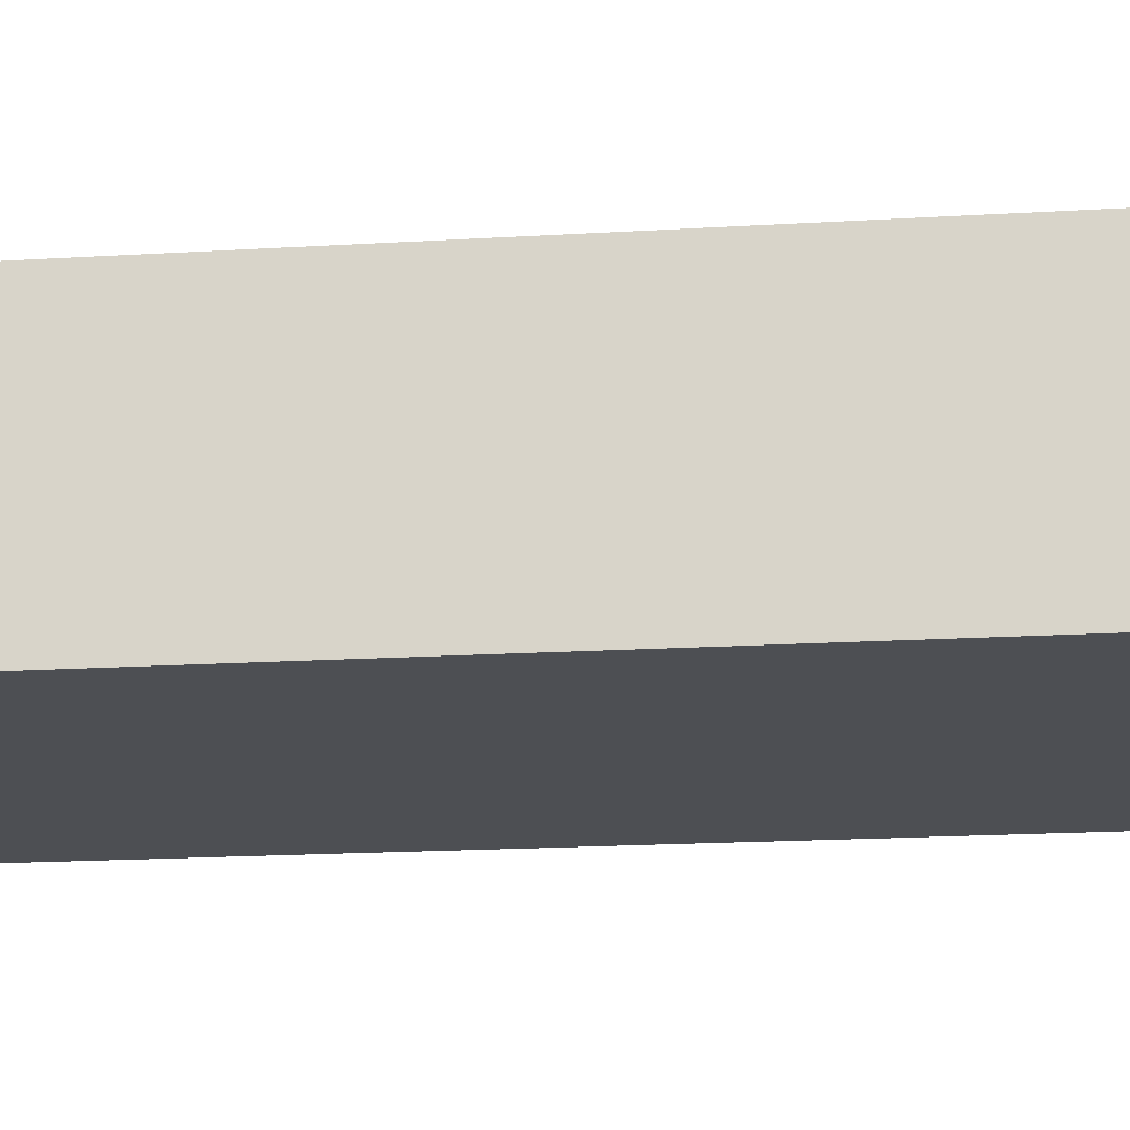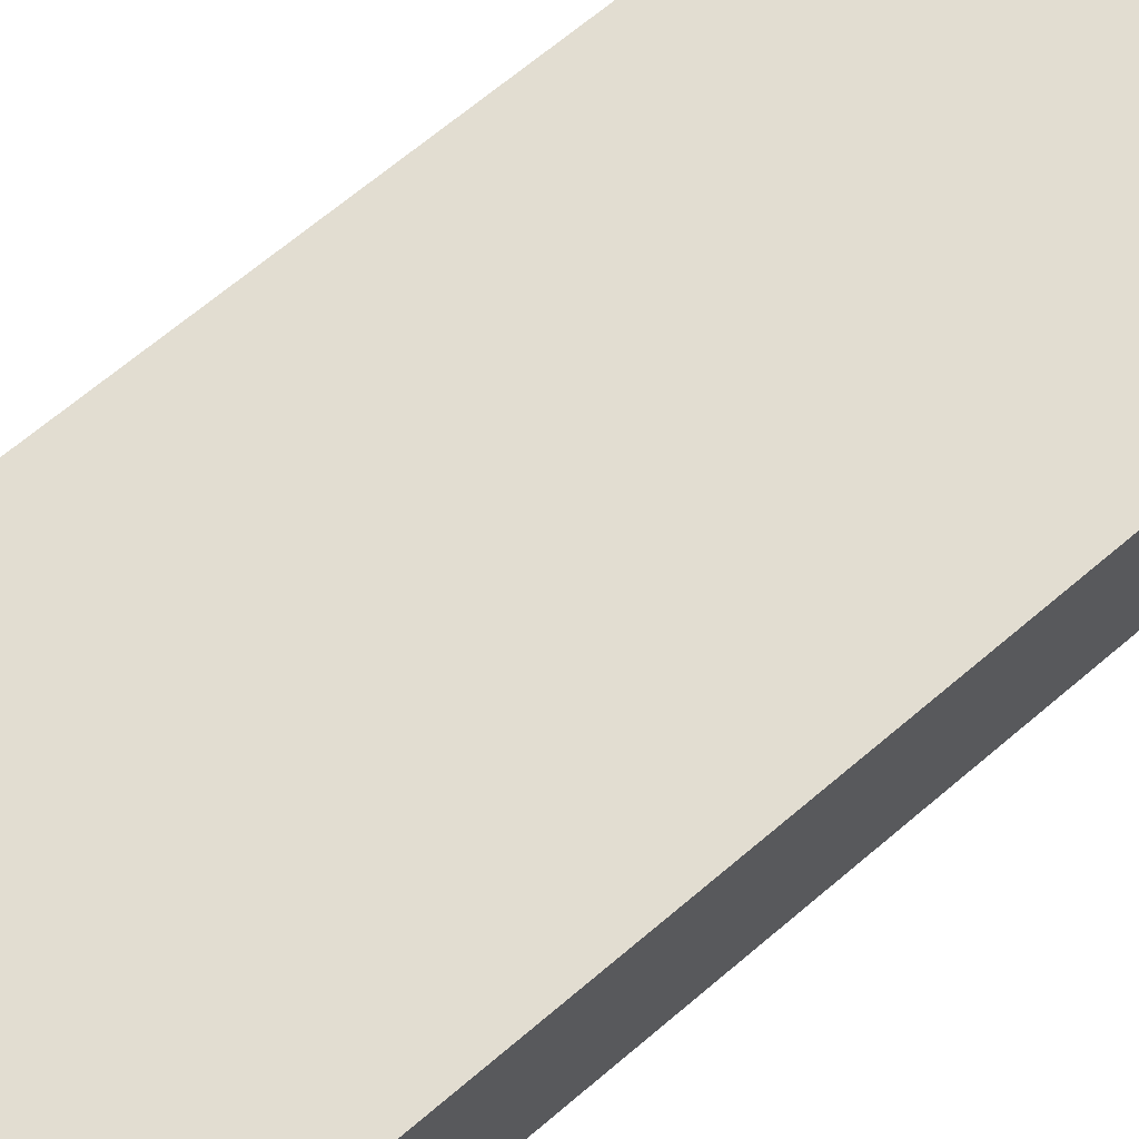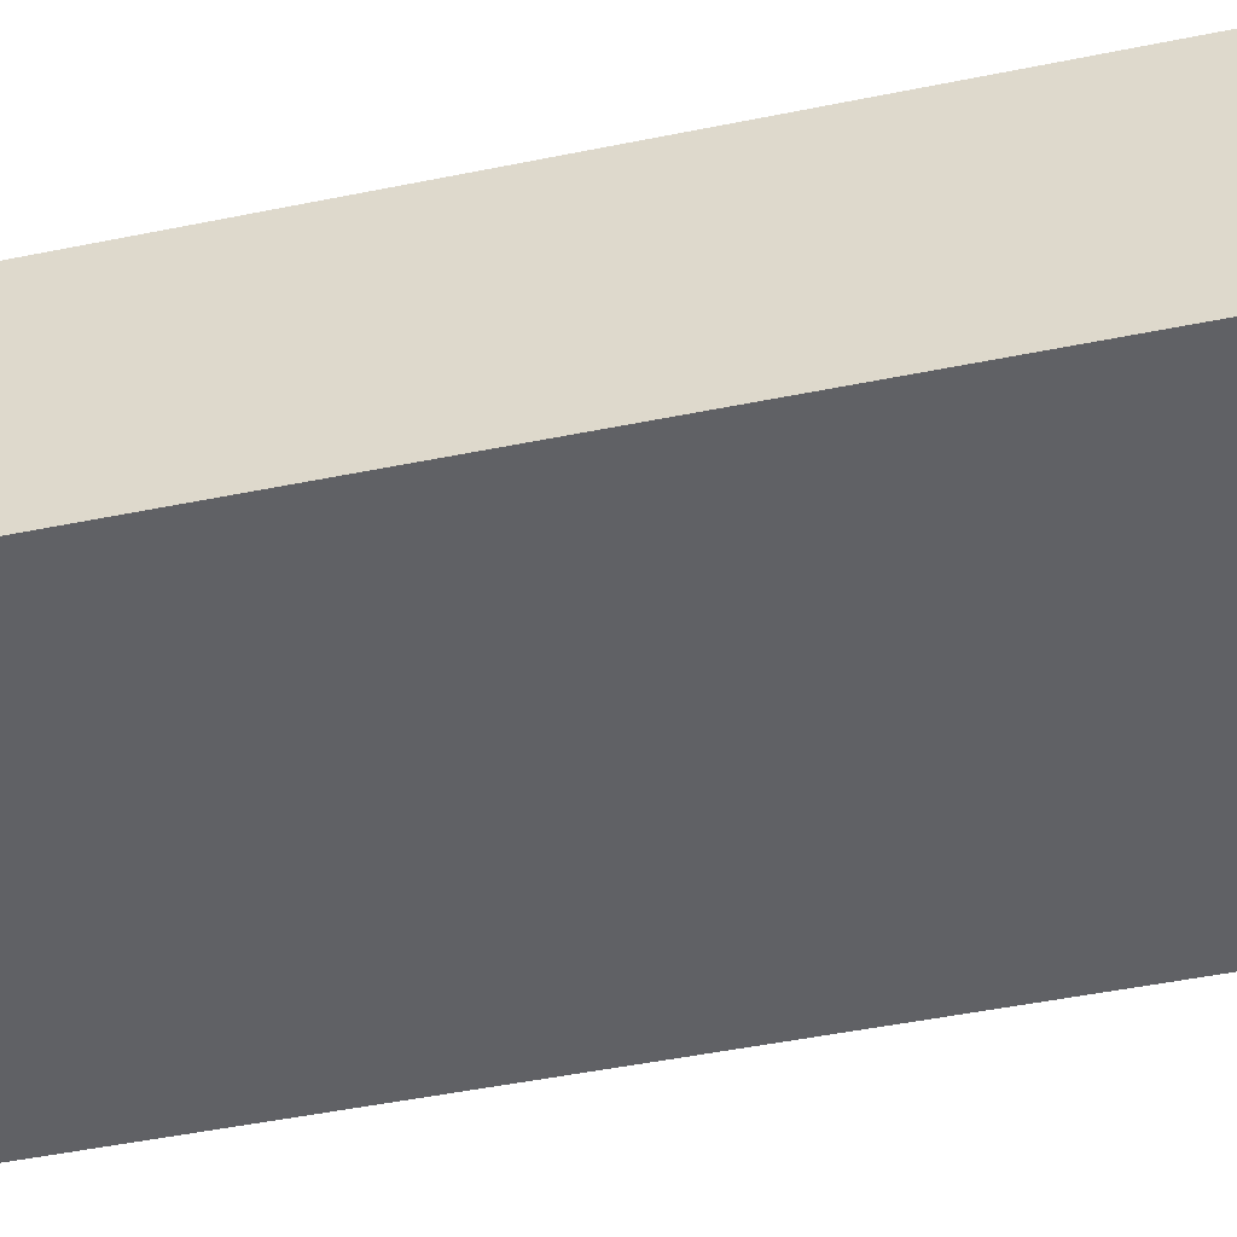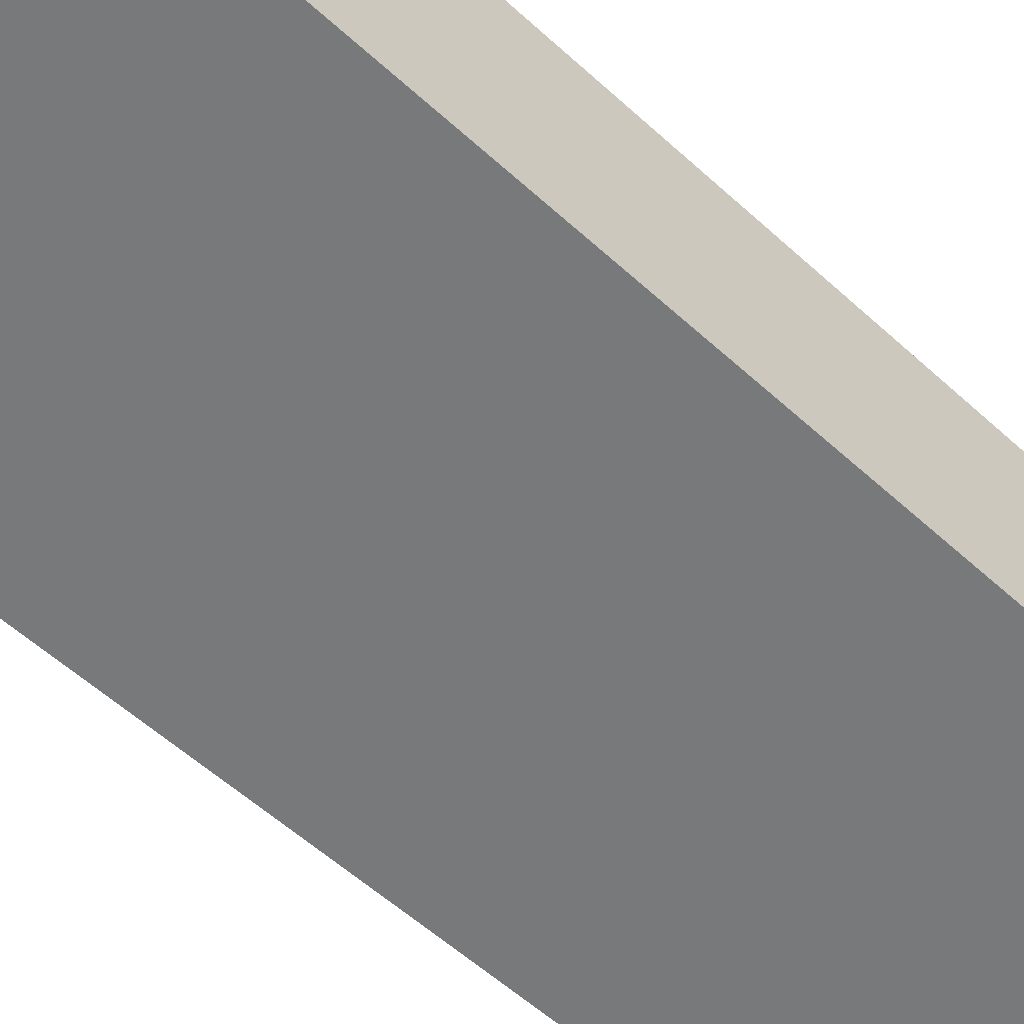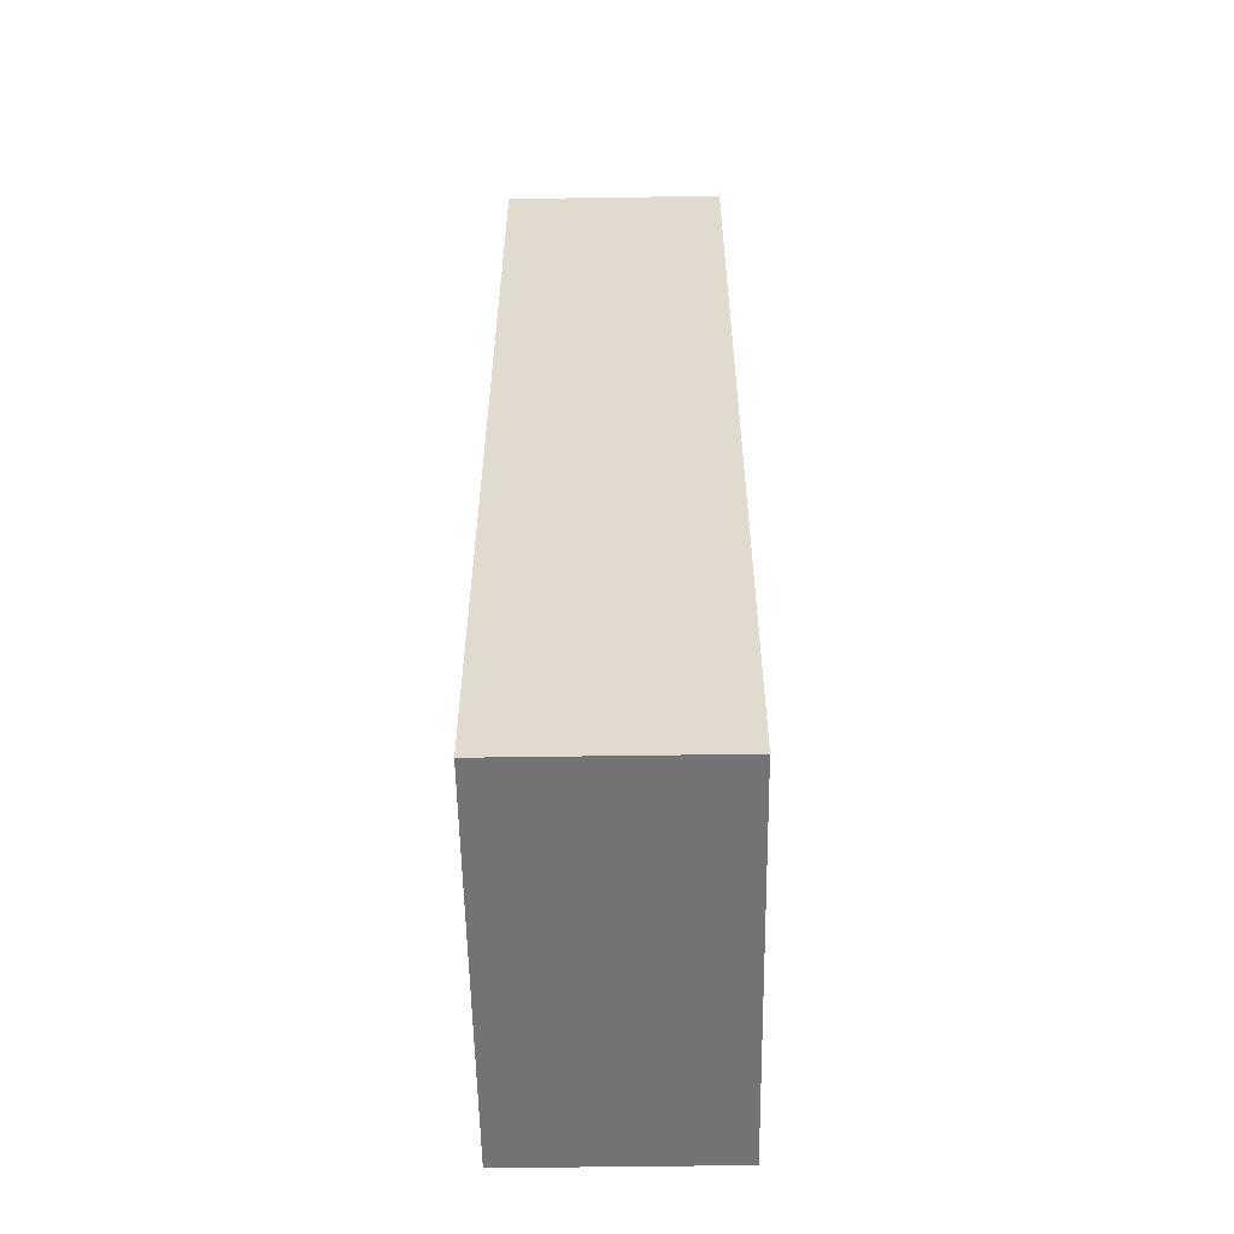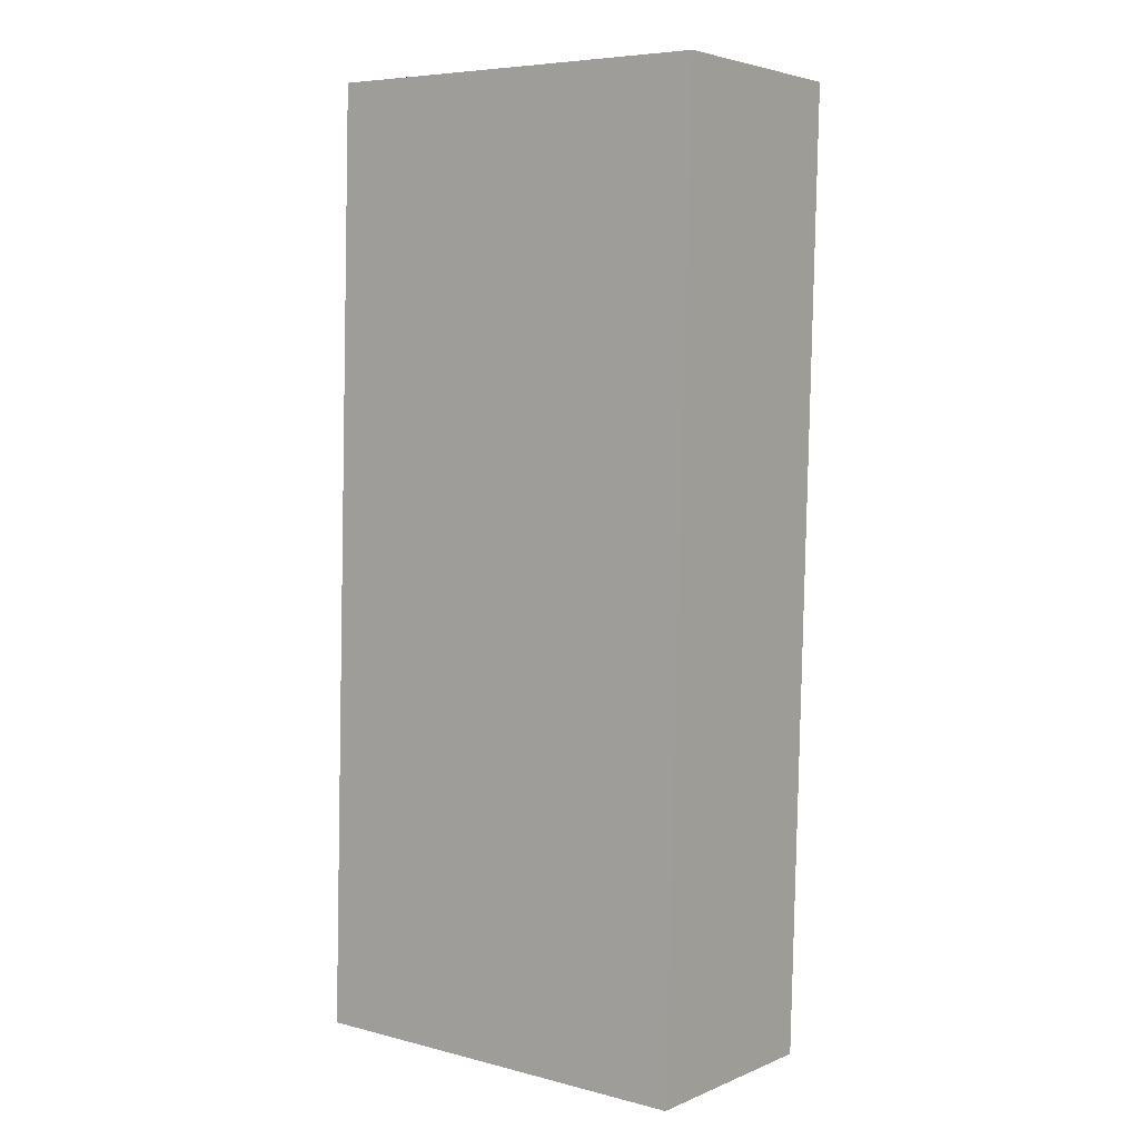
<metadata>
{"format":"obj","ext":"obj","renderer":"f3d","projection":"perspective","resolution":1024,"background":"white","views":[{"elev":-17.5,"azim":-84.5,"up":"+Y"},{"elev":68.6,"azim":48.3,"up":"+Y"},{"elev":-48.7,"azim":101.3,"up":"+Y"},{"elev":-57.7,"azim":-134.8,"up":"+Y"},{"elev":-54.5,"azim":90.9,"up":"+Z"},{"elev":4.0,"azim":-142.9,"up":"+Z"}]}
</metadata>
<code>
v  0 4.66 2.853e-16
v  8.846 4.66 -20.05
v  0.532 4.66 -20.27
v  9.264 4.66 -20.04
v  8.732 4.66 0.229
v  8.262 4.66 0.217
v  8.732 -1.402e-17 0.229
v  9.264 1.227e-15 -20.04
v  0.532 1.241e-15 -20.27
v  8.846 1.228e-15 -20.05
v  0 0 0
v  8.262 -1.329e-17 0.217
g defaultobject
f 1 2 3
f 2 1 4
f 4 1 5
f 5 1 6
f 7 4 5
f 4 7 8
f 8 2 4
f 2 8 3
f 3 8 9
f 9 8 10
f 9 1 3
f 1 9 11
f 6 7 5
f 7 6 1
f 7 1 12
f 12 1 11
f 7 10 8
f 10 7 12
f 10 12 9
f 9 12 11

</code>
